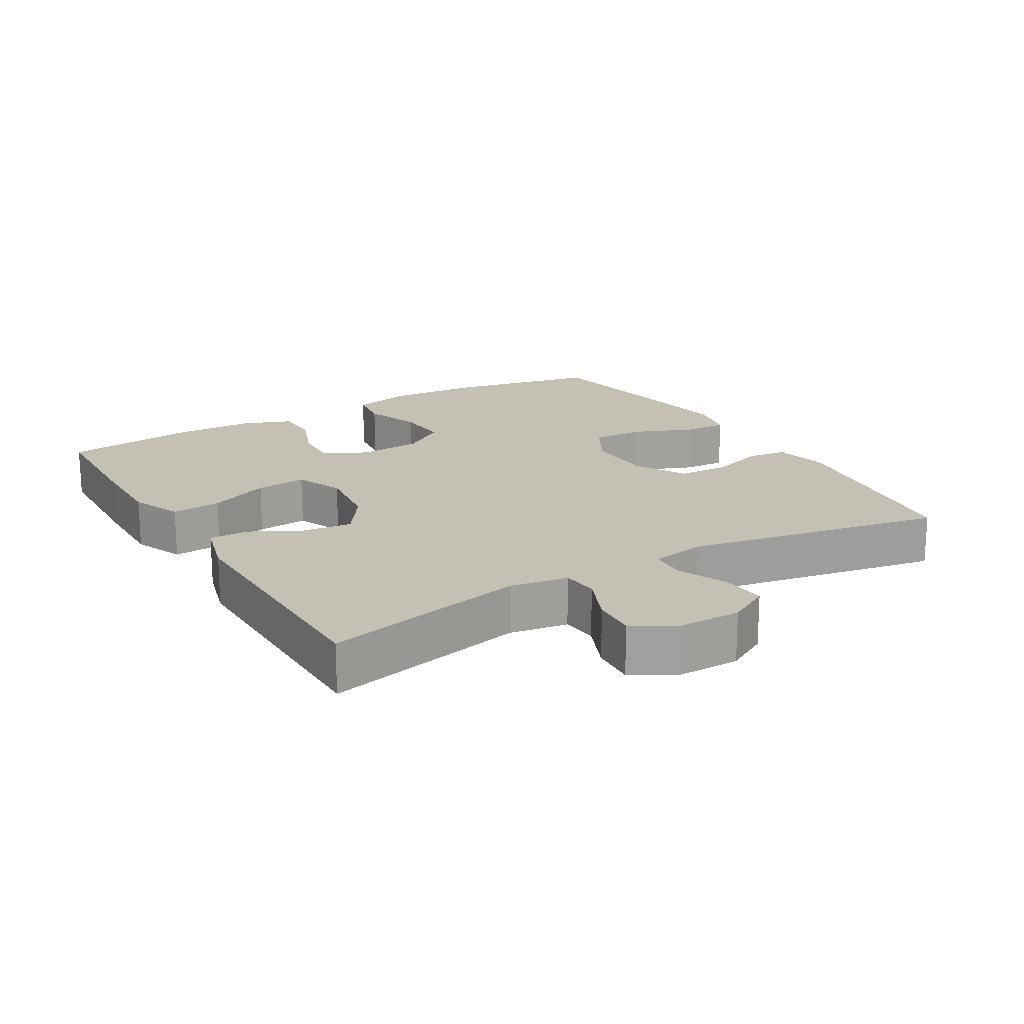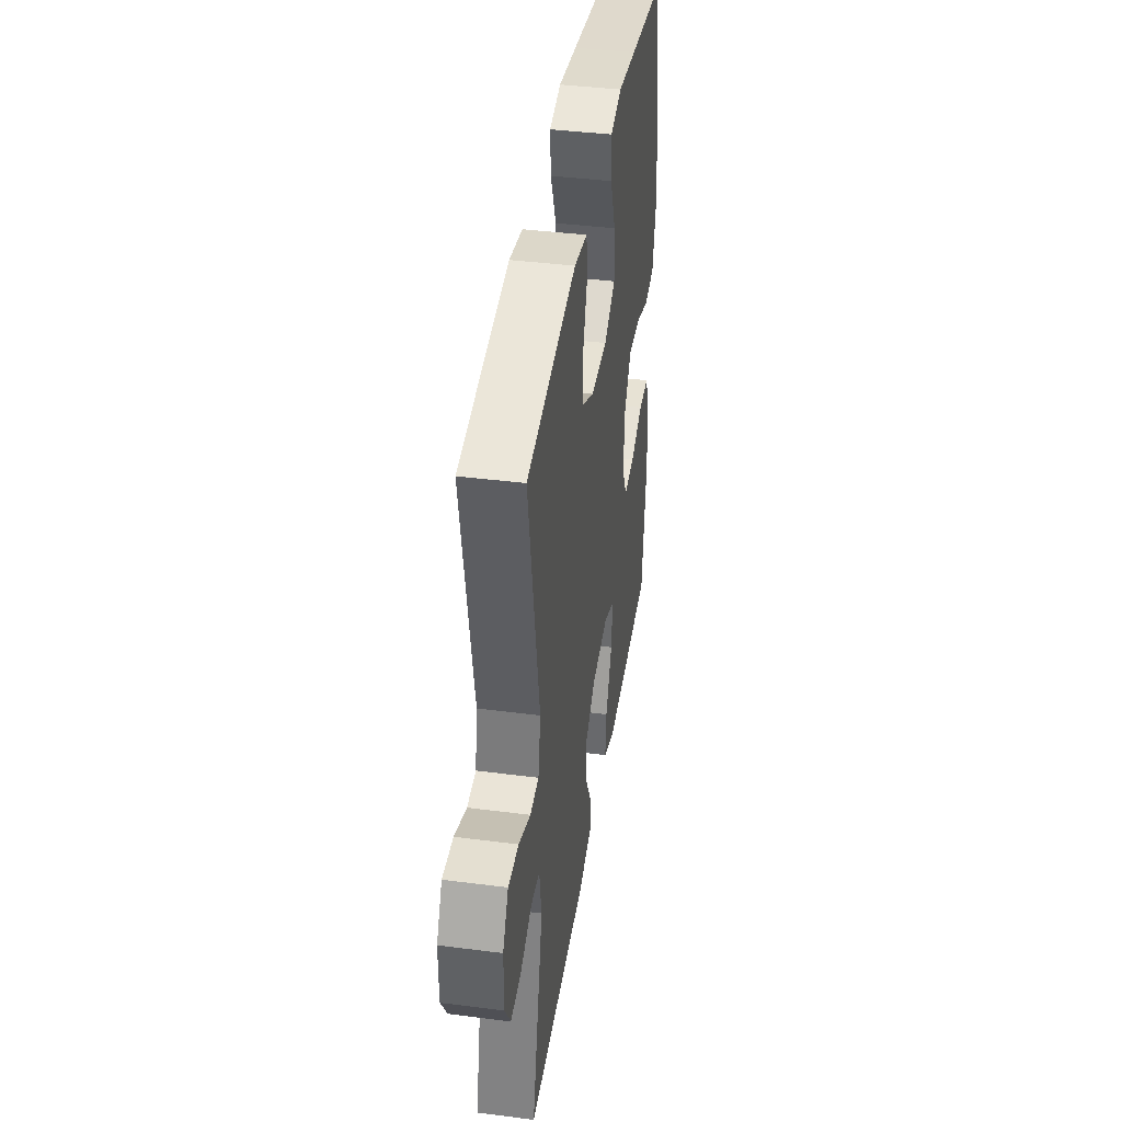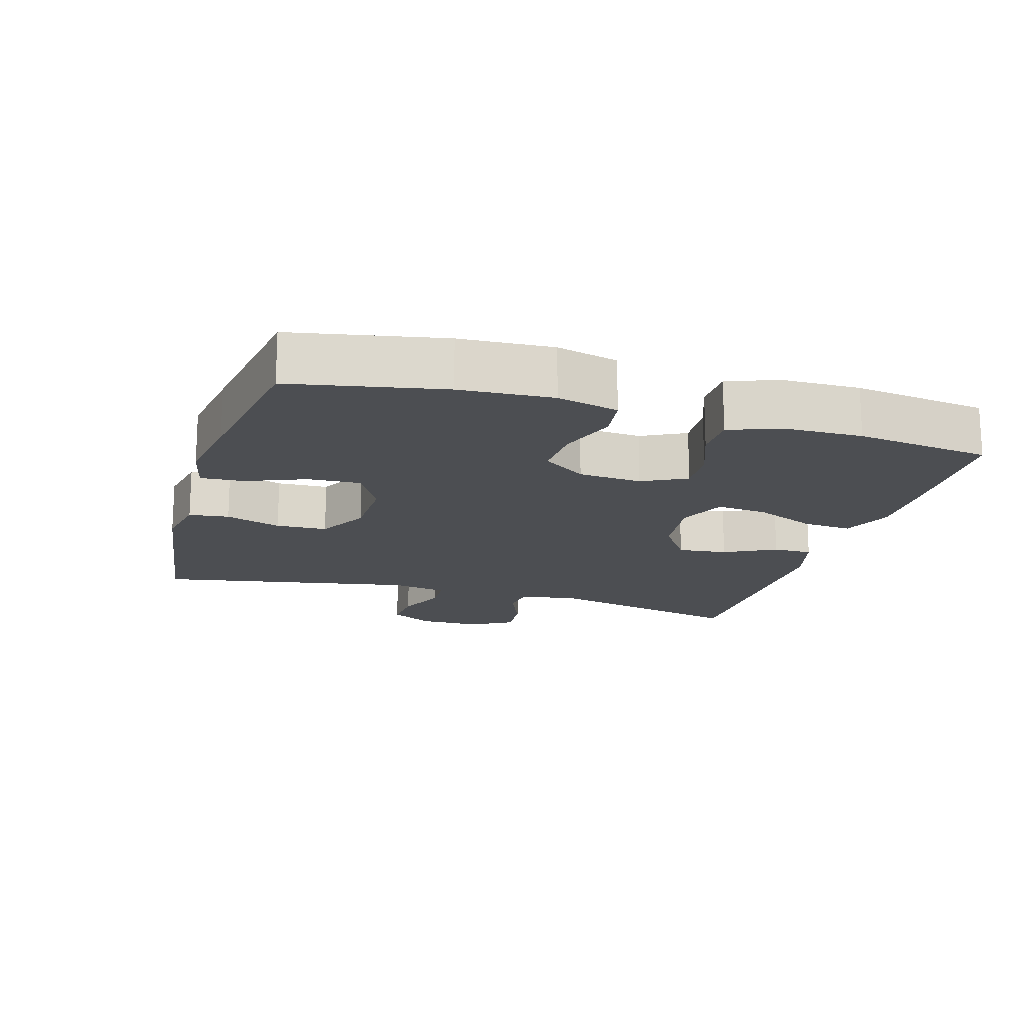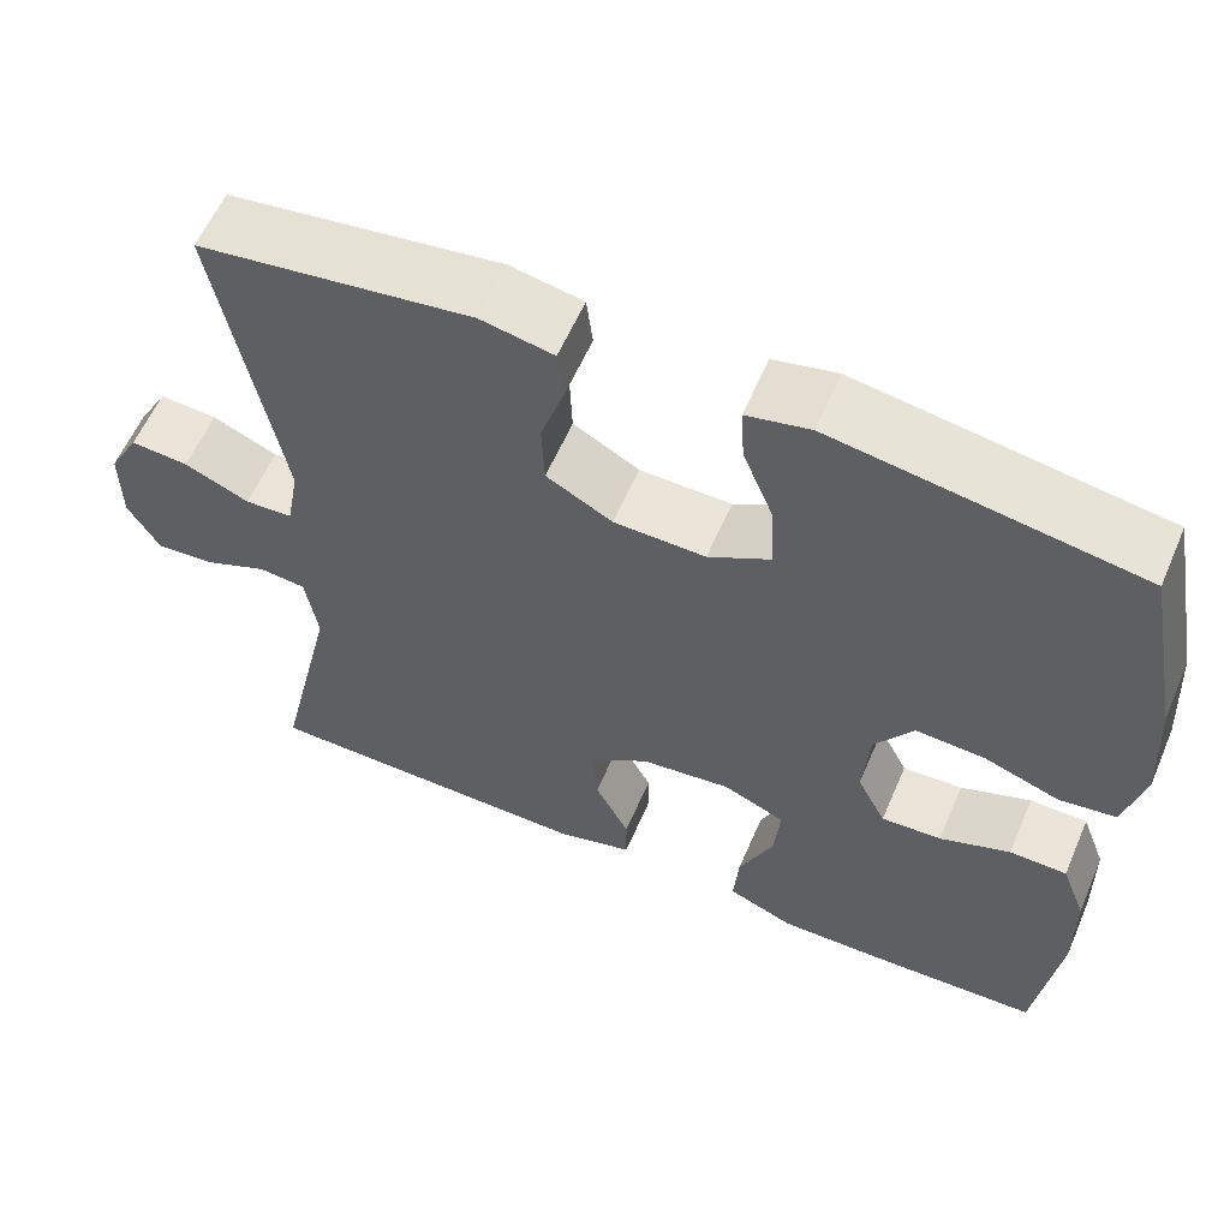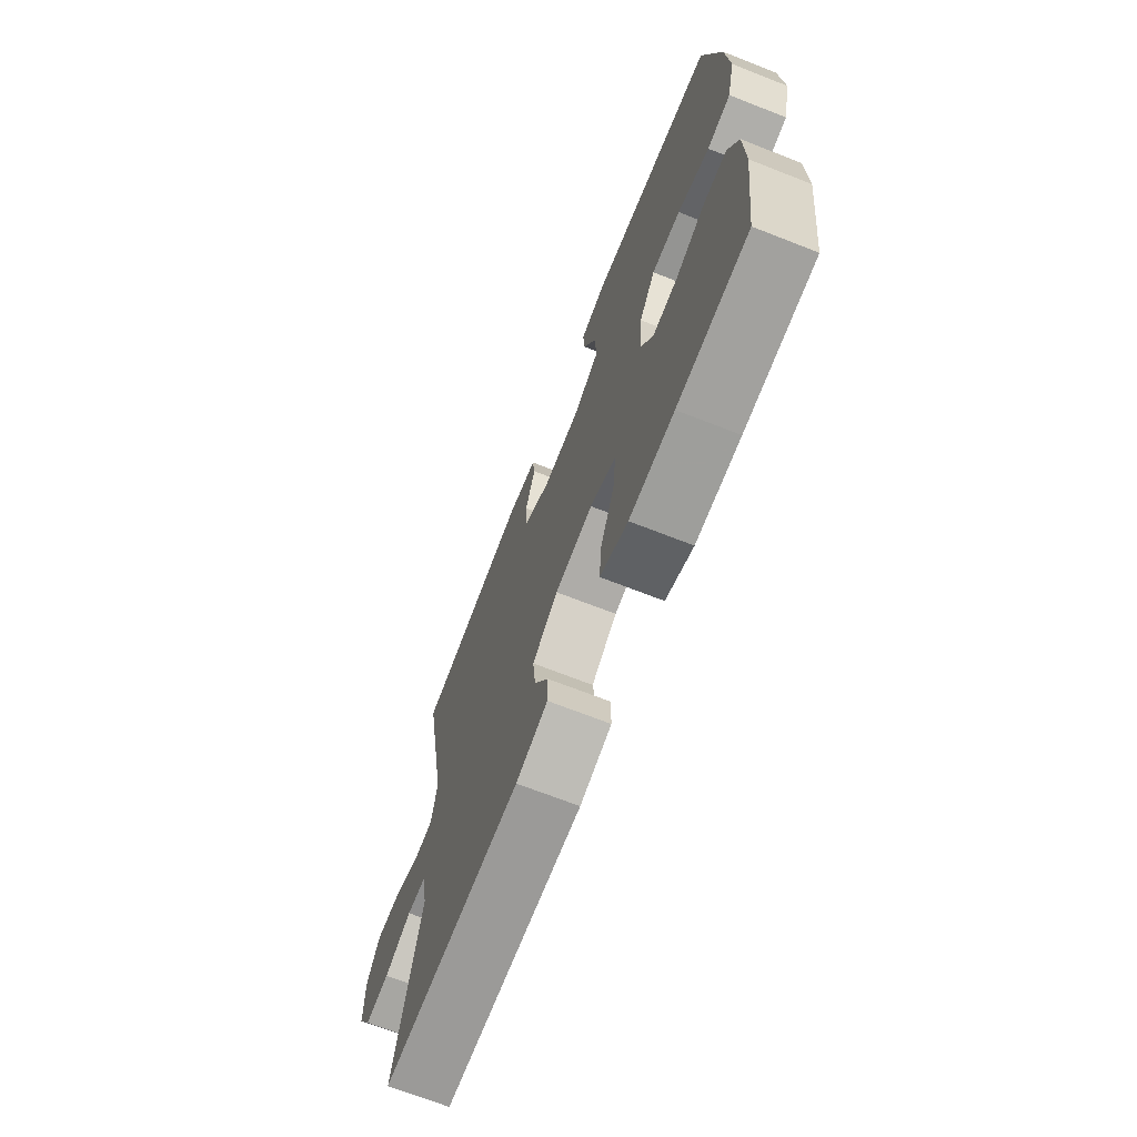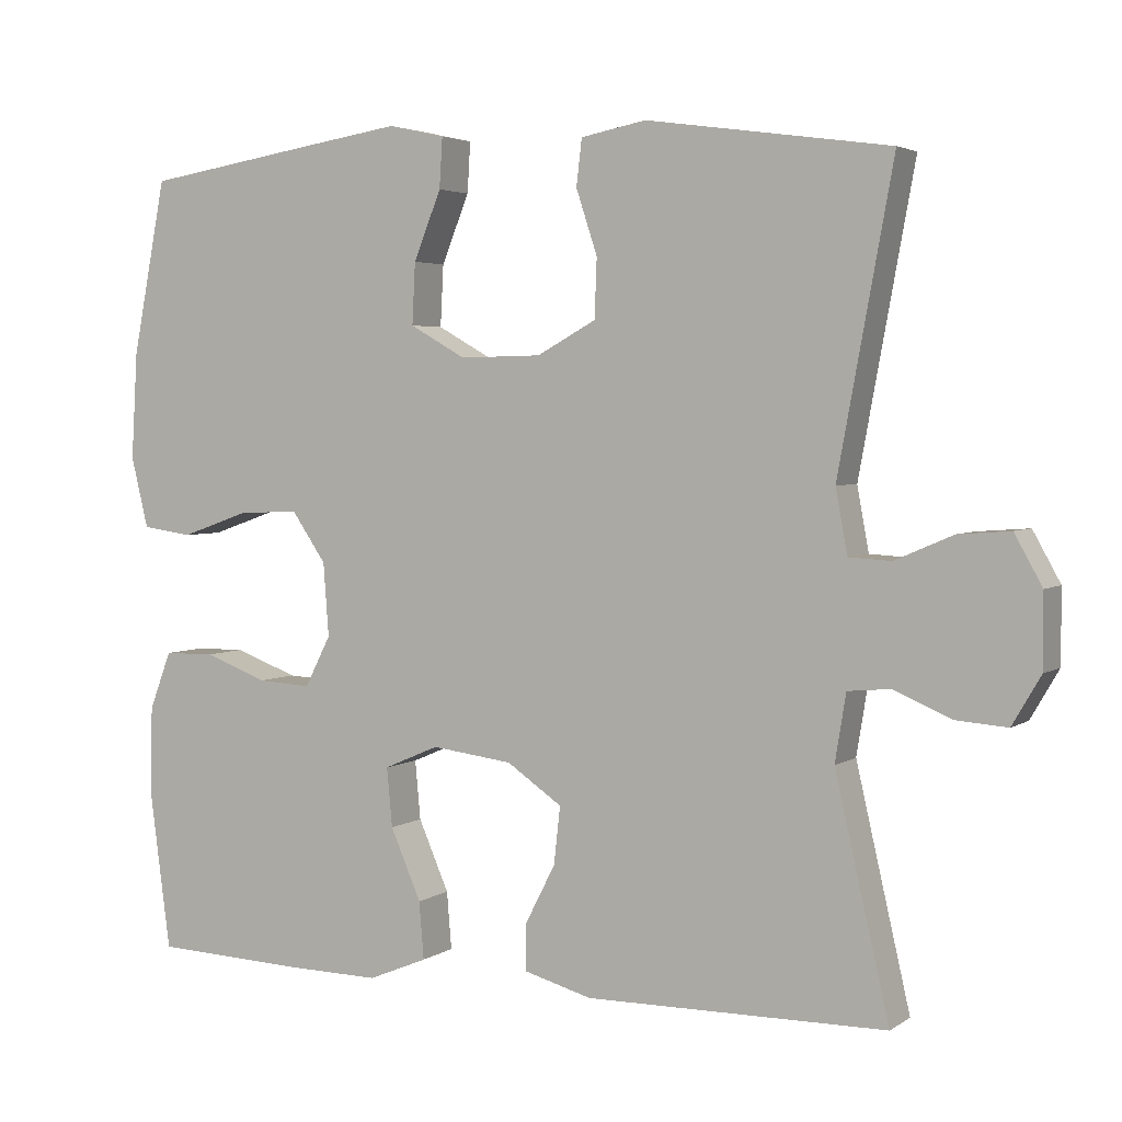
<metadata>
{"format":"obj","ext":"obj","renderer":"f3d","projection":"perspective","resolution":1024,"background":"white","views":[{"elev":18.3,"azim":-120.6,"up":"+Y"},{"elev":40.8,"azim":-81.1,"up":"+Z"},{"elev":-16.9,"azim":73.5,"up":"+Y"},{"elev":59.2,"azim":23.3,"up":"+Z"},{"elev":-69.8,"azim":68.6,"up":"+Z"},{"elev":3.5,"azim":-152.9,"up":"+Z"}]}
</metadata>
<code>
v 0.5 0.07 0.5
v 0.543 0.07 0.278
v 0.551 0.07 0.142
v 0.529 0.07 0.052
v 0.465 0.07 0.043
v 0.379 0.07 0.073
v 0.301 0.07 0.077
v 0.257 0.07 0.013
v 0.25 0.07 -0.08
v 0.283 0.07 -0.145
v 0.351 0.07 -0.141
v 0.431 0.07 -0.111
v 0.496 0.07 -0.112
v 0.524 0.07 -0.186
v 0.526 0.07 -0.302
v 0.5 0.07 -0.5
v 0.309 0.07 -0.508
v 0.188 0.07 -0.51
v 0.113 0.07 -0.479
v 0.119 0.07 -0.406
v 0.158 0.07 -0.316
v 0.165 0.07 -0.241
v 0.095 0.07 -0.211
v -0.008 0.07 -0.224
v -0.078 0.07 -0.272
v -0.07 0.07 -0.345
v -0.031 0.07 -0.421
v -0.031 0.07 -0.479
v -0.118 0.07 -0.503
v -0.5 0.07 -0.5
v -0.431 0.07 -0.2
v -0.445 0.07 -0.114
v -0.499 0.07 -0.109
v -0.572 0.07 -0.14
v -0.638 0.07 -0.145
v -0.674 0.07 -0.083
v -0.674 0.07 0.01
v -0.639 0.07 0.073
v -0.573 0.07 0.068
v -0.499 0.07 0.036
v -0.445 0.07 0.039
v -0.43 0.07 0.12
v -0.5 0.07 0.5
v -0.19 0.07 0.544
v -0.107 0.07 0.528
v -0.1 0.07 0.469
v -0.127 0.07 0.387
v -0.124 0.07 0.312
v -0.049 0.07 0.271
v 0.055 0.07 0.269
v 0.126 0.07 0.309
v 0.122 0.07 0.387
v 0.087 0.07 0.474
v 0.083 0.07 0.538
v 0.155 0.07 0.554
v 0.272 0.07 0.536
v 0.5 0 0.5
v 0.543 0 0.278
v 0.551 0 0.142
v 0.529 0 0.052
v 0.465 0 0.043
v 0.379 0 0.073
v 0.301 0 0.077
v 0.257 0 0.013
v 0.25 0 -0.08
v 0.283 0 -0.145
v 0.351 0 -0.141
v 0.431 0 -0.111
v 0.496 0 -0.112
v 0.524 0 -0.186
v 0.526 0 -0.302
v 0.5 0 -0.5
v 0.309 0 -0.508
v 0.188 0 -0.51
v 0.113 0 -0.479
v 0.119 0 -0.406
v 0.158 0 -0.316
v 0.165 0 -0.241
v 0.095 0 -0.211
v -0.008 0 -0.224
v -0.078 0 -0.272
v -0.07 0 -0.345
v -0.031 0 -0.421
v -0.031 0 -0.479
v -0.118 0 -0.503
v -0.5 0 -0.5
v -0.431 0 -0.2
v -0.445 0 -0.114
v -0.499 0 -0.109
v -0.572 0 -0.14
v -0.638 0 -0.145
v -0.674 0 -0.083
v -0.674 0 0.01
v -0.639 0 0.073
v -0.573 0 0.068
v -0.499 0 0.036
v -0.445 0 0.039
v -0.43 0 0.12
v -0.5 0 0.5
v -0.19 0 0.544
v -0.107 0 0.528
v -0.1 0 0.469
v -0.127 0 0.387
v -0.124 0 0.312
v -0.049 0 0.271
v 0.055 0 0.269
v 0.126 0 0.309
v 0.122 0 0.387
v 0.087 0 0.474
v 0.083 0 0.538
v 0.155 0 0.554
v 0.272 0 0.536
f 4 5 6
f 3 4 6
f 2 3 6
f 1 2 6
f 56 1 6
f 55 56 6
f 54 55 6
f 53 54 6
f 52 53 6
f 51 52 6 7
f 50 51 7 8
f 49 50 8 9
f 48 49 9 10
f 45 46 47
f 44 45 47
f 43 44 47
f 42 43 47
f 41 42 47 48
f 38 39 40
f 37 38 40
f 36 37 40
f 35 36 40
f 34 35 40
f 33 34 40
f 32 33 40 41
f 41 48 10
f 32 41 10
f 31 32 10
f 29 30 31
f 28 29 31
f 27 28 31
f 26 27 31
f 19 20 21
f 18 19 21
f 17 18 21
f 16 17 21
f 15 16 21
f 14 15 21
f 13 14 21
f 12 13 21
f 11 12 21
f 11 21 22
f 10 11 22 23
f 25 26 31
f 24 25 31
f 10 23 24 31
f 62 61 60
f 62 60 59
f 62 59 58
f 62 58 57
f 62 57 112
f 62 112 111
f 62 111 110
f 62 110 109
f 62 109 108
f 63 62 108 107
f 64 63 107 106
f 65 64 106 105
f 66 65 105 104
f 103 102 101
f 103 101 100
f 103 100 99
f 103 99 98
f 104 103 98 97
f 96 95 94
f 96 94 93
f 96 93 92
f 96 92 91
f 96 91 90
f 96 90 89
f 97 96 89 88
f 66 104 97
f 66 97 88
f 66 88 87
f 87 86 85
f 87 85 84
f 87 84 83
f 87 83 82
f 77 76 75
f 77 75 74
f 77 74 73
f 77 73 72
f 77 72 71
f 77 71 70
f 77 70 69
f 77 69 68
f 77 68 67
f 78 77 67
f 79 78 67 66
f 87 82 81
f 87 81 80
f 87 80 79 66
f 1 57 58 2
f 2 58 59 3
f 3 59 60 4
f 4 60 61 5
f 5 61 62 6
f 6 62 63 7
f 7 63 64 8
f 8 64 65 9
f 9 65 66 10
f 10 66 67 11
f 11 67 68 12
f 12 68 69 13
f 13 69 70 14
f 14 70 71 15
f 15 71 72 16
f 16 72 73 17
f 17 73 74 18
f 18 74 75 19
f 19 75 76 20
f 20 76 77 21
f 21 77 78 22
f 22 78 79 23
f 23 79 80 24
f 24 80 81 25
f 25 81 82 26
f 26 82 83 27
f 27 83 84 28
f 28 84 85 29
f 29 85 86 30
f 30 86 87 31
f 31 87 88 32
f 32 88 89 33
f 33 89 90 34
f 34 90 91 35
f 35 91 92 36
f 36 92 93 37
f 37 93 94 38
f 38 94 95 39
f 39 95 96 40
f 40 96 97 41
f 41 97 98 42
f 42 98 99 43
f 43 99 100 44
f 44 100 101 45
f 45 101 102 46
f 46 102 103 47
f 47 103 104 48
f 48 104 105 49
f 49 105 106 50
f 50 106 107 51
f 51 107 108 52
f 52 108 109 53
f 53 109 110 54
f 54 110 111 55
f 55 111 112 56
f 56 112 57 1

</code>
